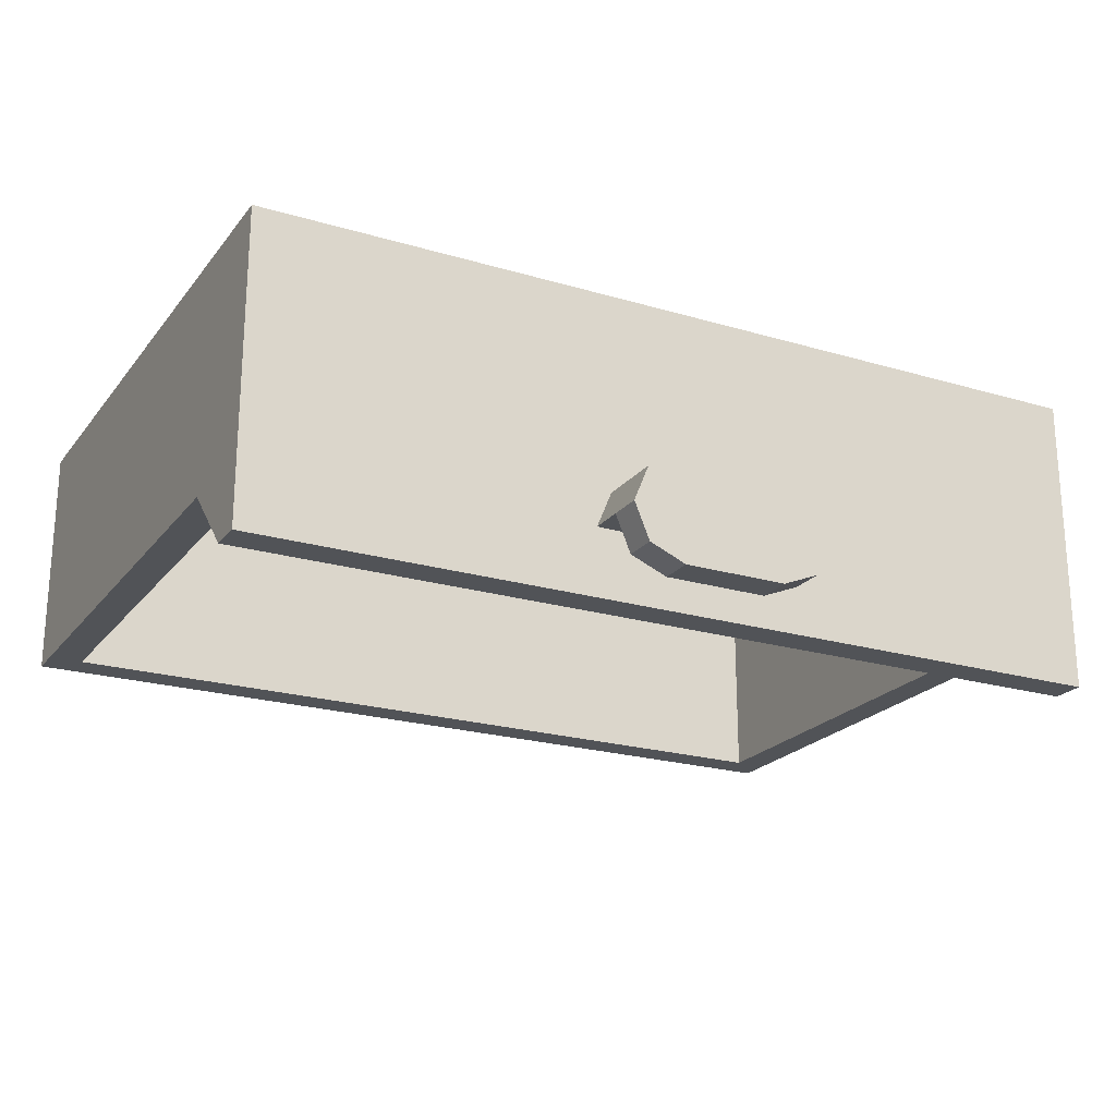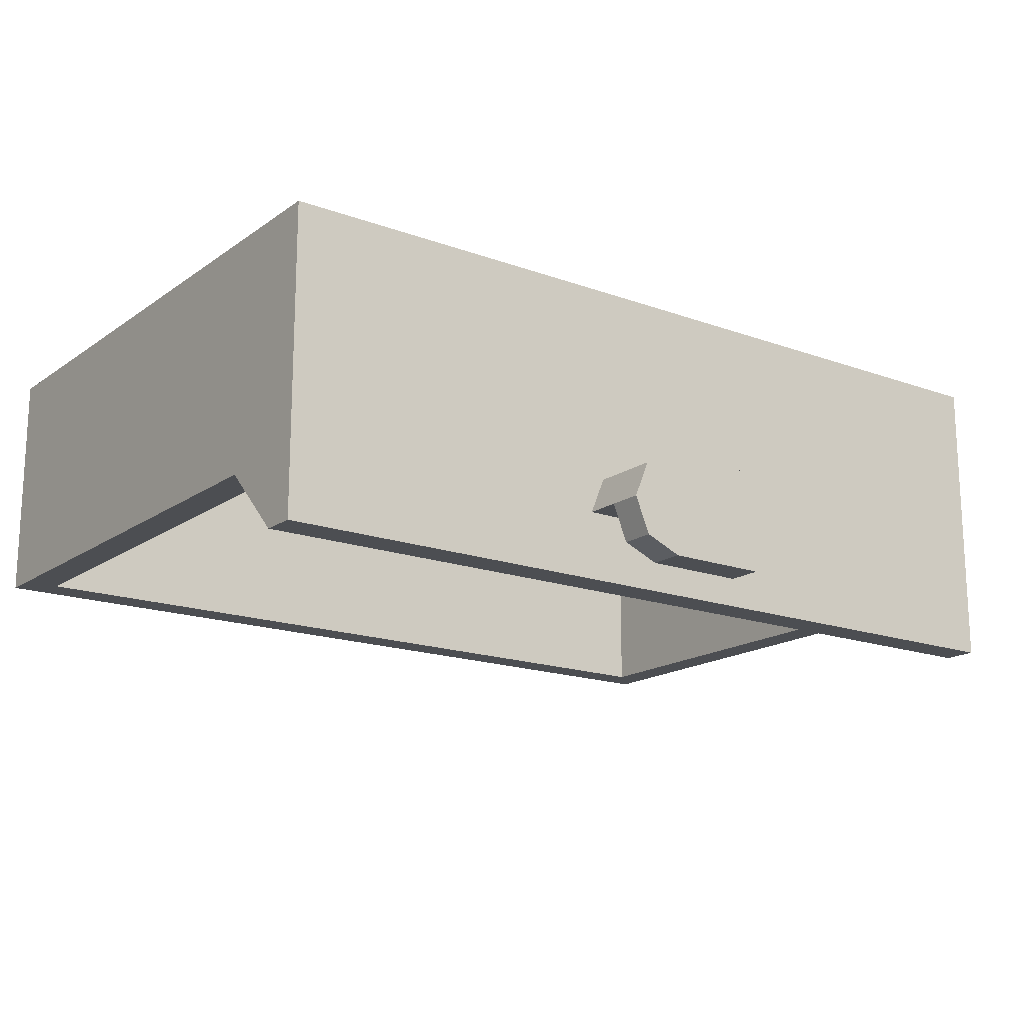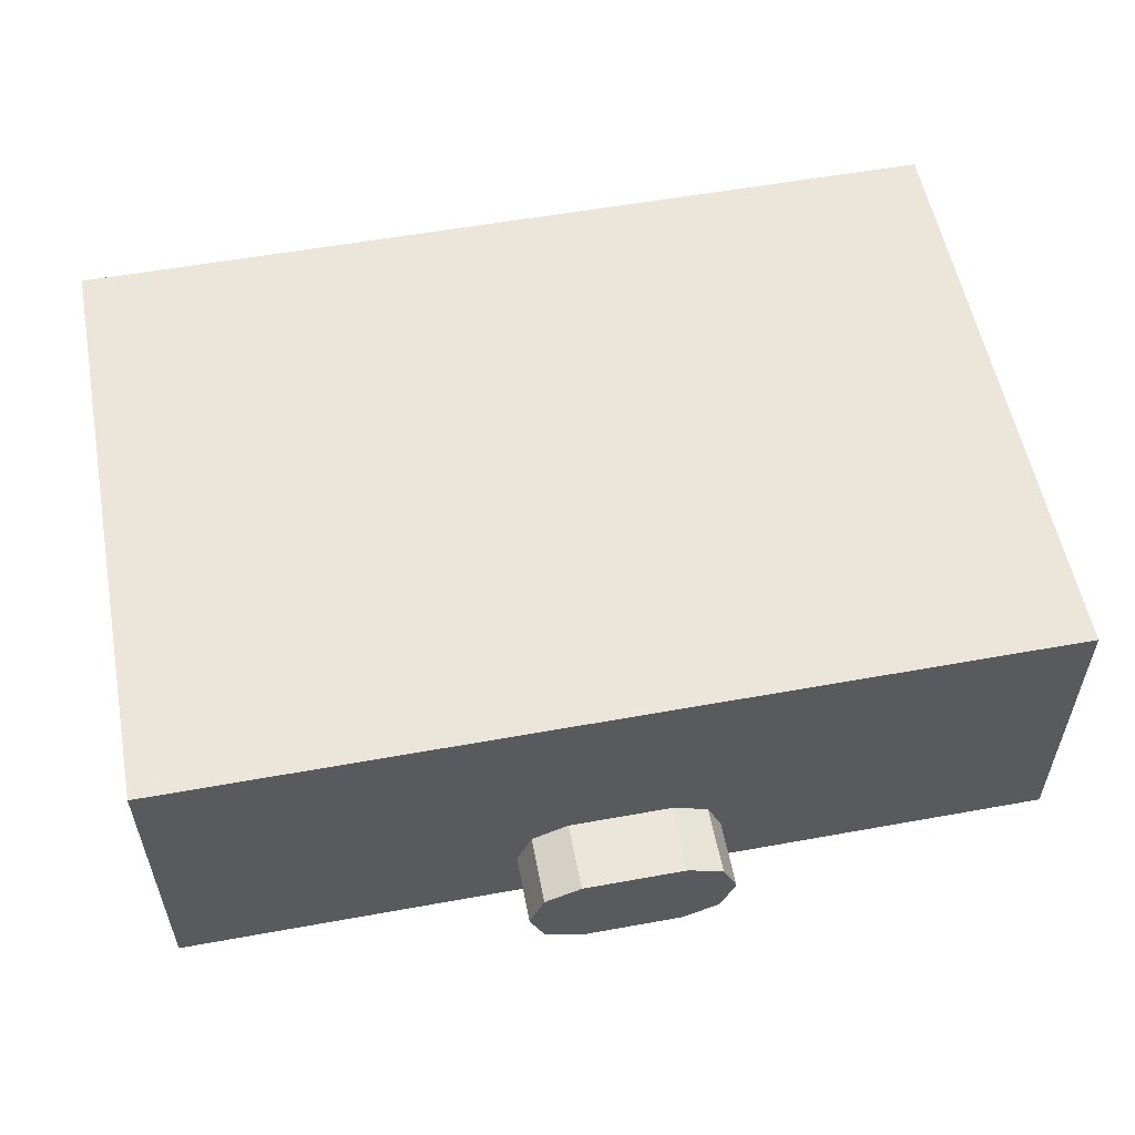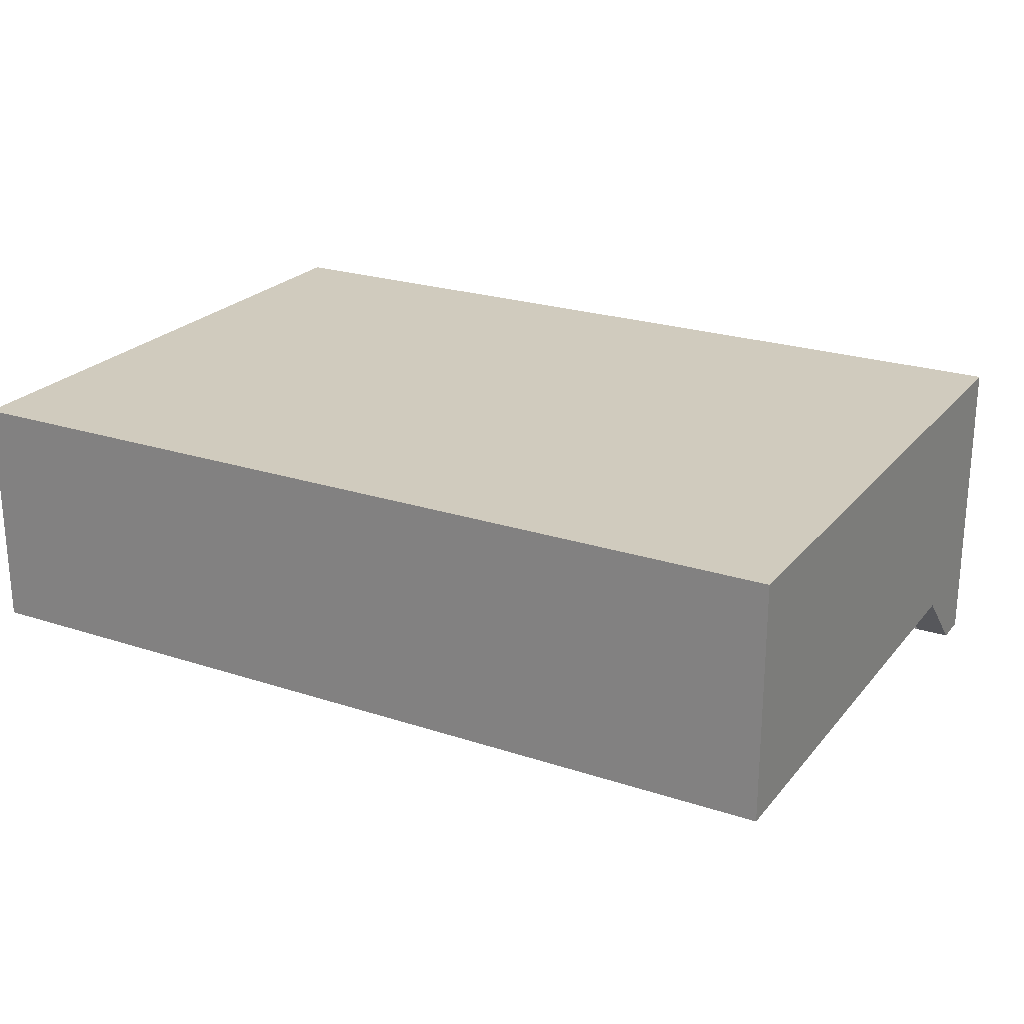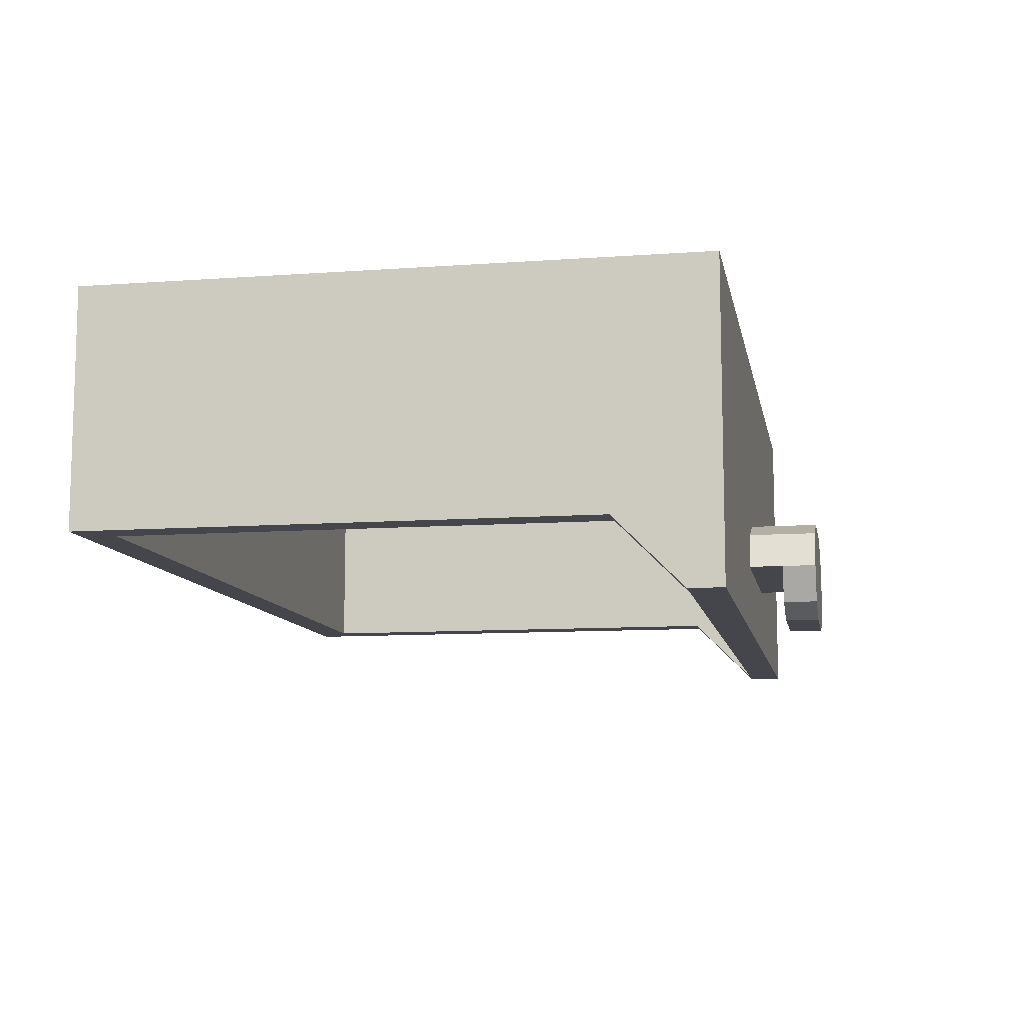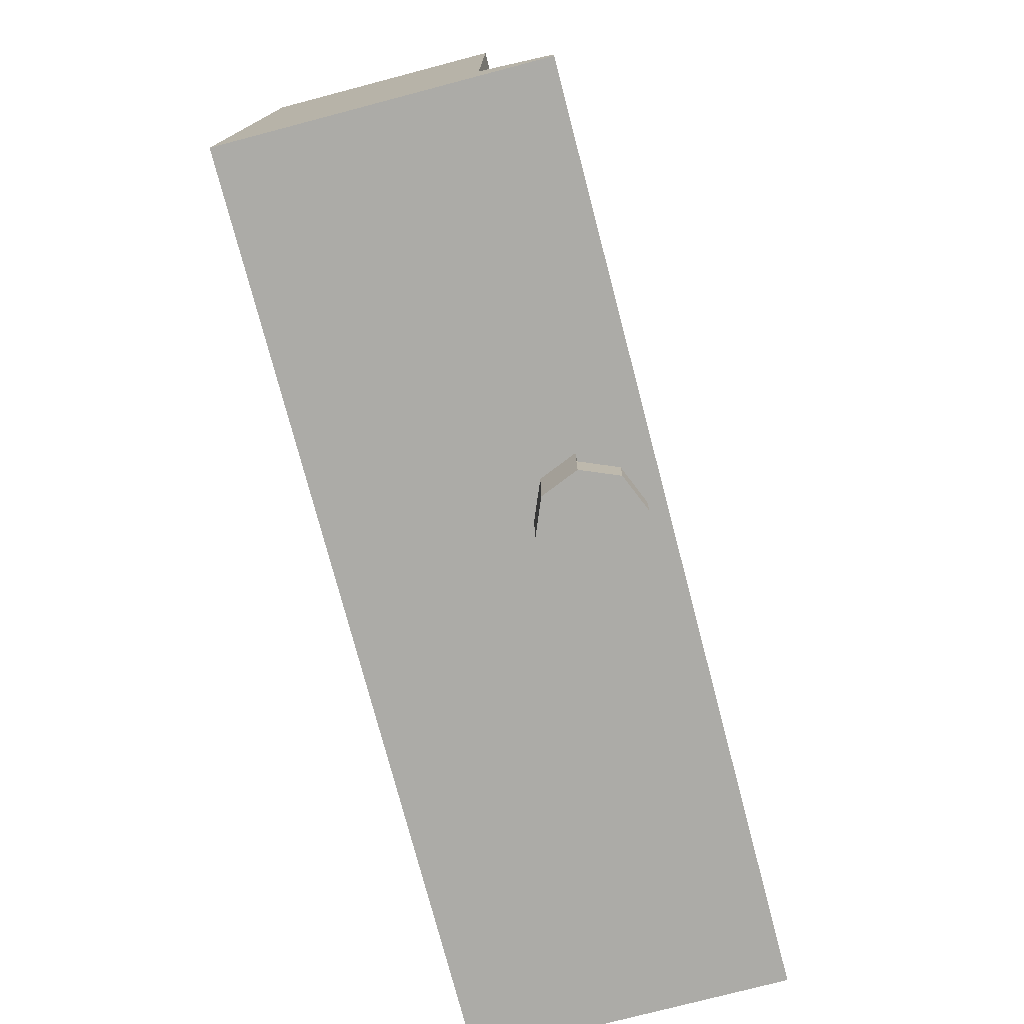
<metadata>
{"format":"obj","ext":"obj","renderer":"f3d","projection":"perspective","resolution":1024,"background":"white","views":[{"elev":-21.8,"azim":152.5,"up":"+Y"},{"elev":-16.9,"azim":143.8,"up":"+Y"},{"elev":55.7,"azim":169.2,"up":"+Y"},{"elev":23.4,"azim":29.0,"up":"+Y"},{"elev":-10.1,"azim":100.5,"up":"+Y"},{"elev":-76.3,"azim":-75.3,"up":"+Z"}]}
</metadata>
<code>
v 1.2 0.8 -0.9
v 1.2 0 -0.9
v -1.2 0 -0.9
v -1.2 0.8 -0.9
v 1.2 0.8 0.7
v 1.2 0.8 -0.9
v -1.2 0.8 -0.9
v -1.2 0.8 0.7
v -1.2 0.8 0.7
v -1.2 0.8 -0.9
v -1.2 0.2 -0.9
v -1.2 0.2 0.7
v 1.2 0.8 -0.9
v 1.2 0.8 0.7
v 1.2 0.2 0.7
v 1.2 0.2 -0.9
v 1.2 0.8 0.7
v -1.2 0.8 0.7
v -1.2 0.2 0.7
v 1.2 0.2 0.7
v 1.2 0.2 -0.7
v 1.2 0.2 -0.9
v 1.2 0 -0.9
v -1.2 0 -0.9
v -1.2 0.2 -0.9
v -1.2 0.2 -0.7
v 1.3 0 -1
v 1.3 0.9 -1
v -1.3 0.9 -1
v -1.3 0 -1
v 1.3 0.9 0.8
v 1.3 0.9 -1
v -1.3 0.9 -1
v -1.3 0.9 0.8
v 1.3 0.9 0.8
v -1.3 0.9 0.8
v -1.3 0.2 0.8
v 1.3 0.2 0.8
v 1.3 0.2 0.8
v 1.3 0.2 -0.7
v 1.3 0.9 -1
v 1.3 0.9 0.8
v 1.3 0 -0.9
v 1.3 0 -1
v 1.3 0.9 -1
v 1.3 0.2 -0.7
v -1.3 0.9 0.8
v -1.3 0.9 -1
v -1.3 0.2 -0.7
v -1.3 0.2 0.8
v -1.3 0.2 -0.7
v -1.3 0.9 -1
v -1.3 0 -1
v -1.3 0 -0.9
v -1.2 0.2 0.7
v 1.2 0.2 0.7
v 1.3 0.2 0.8
v -1.3 0.2 0.8
v 1.2 0.2 -0.7
v 1.3 0.2 -0.7
v 1.3 0.2 0.8
v 1.2 0.2 0.7
v 1.2 0.2 -0.7
v 1.2 0 -0.9
v 1.3 0 -0.9
v 1.3 0.2 -0.7
v -1.2 0.2 0.7
v -1.3 0.2 0.8
v -1.3 0.2 -0.7
v -1.2 0.2 -0.7
v -1.2 0 -0.9
v -1.2 0.2 -0.7
v -1.3 0.2 -0.7
v -1.3 0 -0.9
v -1.3 0 -1
v 1.3 0 -1
v 1.3 0 -0.9
v -1.3 0 -0.9
v -0.3 0.2 -1
v -0.3 0.2 -1.1
v 0.3 0.2 -1.1
v 0.3 0.2 -1
v 0.15 0.2 -1.1
v 0.15 0.05 -1.1
v 0.2561 0.09394 -1.1
v 0.15 0.2 -1.1
v 0.2561 0.09394 -1.1
v 0.3 0.2 -1.1
v -0.15 0.2 -1.1
v -0.15 0.05 -1.1
v -0.2561 0.09394 -1.1
v -0.15 0.2 -1.1
v -0.2561 0.09394 -1.1
v -0.3 0.2 -1.1
v 0.2561 0.3061 -1.1
v 0.3 0.2 -1.1
v 0.3 0.2 -1
v 0.2561 0.3061 -1
v 0.15 0.35 -1.1
v 0.2561 0.3061 -1.1
v 0.2561 0.3061 -1
v 0.15 0.35 -1
v -0.2561 0.3061 -1.1
v -0.3 0.2 -1.1
v -0.3 0.2 -1
v -0.2561 0.3061 -1
v -0.15 0.35 -1.1
v -0.2561 0.3061 -1.1
v -0.2561 0.3061 -1
v -0.15 0.35 -1
v 0.15 0.2 -1.2
v 0.15 0.35 -1.2
v 0.2561 0.3061 -1.2
v 0.15 0.2 -1.2
v 0.2561 0.3061 -1.2
v 0.3 0.2 -1.2
v 0.15 0.2 -1.2
v 0.3 0.2 -1.2
v 0.2561 0.09394 -1.2
v 0.15 0.2 -1.2
v 0.2561 0.09394 -1.2
v 0.15 0.05 -1.2
v -0.15 0.2 -1.2
v -0.15 0.05 -1.2
v -0.2561 0.09394 -1.2
v -0.15 0.2 -1.2
v -0.2561 0.09394 -1.2
v -0.3 0.2 -1.2
v -0.15 0.2 -1.2
v -0.3 0.2 -1.2
v -0.2561 0.3061 -1.2
v -0.15 0.2 -1.2
v -0.2561 0.3061 -1.2
v -0.15 0.35 -1.2
v -0.2561 0.3061 -1.1
v -0.15 0.35 -1.1
v -0.15 0.35 -1.2
v -0.2561 0.3061 -1.2
v -0.3 0.2 -1.1
v -0.2561 0.3061 -1.1
v -0.2561 0.3061 -1.2
v -0.3 0.2 -1.2
v -0.2561 0.09394 -1.1
v -0.3 0.2 -1.1
v -0.3 0.2 -1.2
v -0.2561 0.09394 -1.2
v -0.15 0.05 -1.1
v -0.2561 0.09394 -1.1
v -0.2561 0.09394 -1.2
v -0.15 0.05 -1.2
v 0.2561 0.3061 -1.2
v 0.15 0.35 -1.2
v 0.15 0.35 -1.1
v 0.2561 0.3061 -1.1
v 0.3 0.2 -1.2
v 0.2561 0.3061 -1.2
v 0.2561 0.3061 -1.1
v 0.3 0.2 -1.1
v 0.2561 0.09394 -1.2
v 0.3 0.2 -1.2
v 0.3 0.2 -1.1
v 0.2561 0.09394 -1.1
v 0.15 0.05 -1.2
v 0.2561 0.09394 -1.2
v 0.2561 0.09394 -1.1
v 0.15 0.05 -1.1
v -0.15 0.35 -1.2
v -0.15 0.35 -1
v 0.15 0.35 -1
v 0.15 0.35 -1.2
v -0.15 0.35 -1.2
v 0.15 0.35 -1.2
v 0.15 0.05 -1.2
v -0.15 0.05 -1.2
v -0.15 0.05 -1.1
v -0.15 0.05 -1.2
v 0.15 0.05 -1.2
v 0.15 0.05 -1.1
v -0.15 0.05 -1.1
v 0.15 0.05 -1.1
v 0.15 0.25 -1.1
v -0.15 0.25 -1.1
g mesh3577641
f 1 3 2
f 3 1 4
g mesh3577643
f 5 7 6
f 7 5 8
g mesh3577644
f 9 11 10
f 11 9 12
g mesh3577645
f 13 15 14
f 15 13 16
g mesh3577646
f 17 19 18
f 19 17 20
f 21 22 23
f 24 25 26
g mesh3577648
f 27 29 28
f 29 27 30
g mesh3577650
f 31 32 33
f 33 34 31
f 35 36 37
f 37 38 35
f 39 40 41
f 41 42 39
f 43 44 45
f 45 46 43
f 47 48 49
f 49 50 47
f 51 52 53
f 53 54 51
f 55 56 57
f 57 58 55
f 59 60 61
f 61 62 59
g mesh3577652
f 63 64 65
f 65 66 63
f 67 68 69
f 69 70 67
g mesh3577654
f 71 72 73
f 73 74 71
g mesh3577656
f 75 76 77
f 77 78 75
g mesh3577658
f 79 80 81
f 81 82 79
g mesh3577662
f 83 84 85
f 86 87 88
g mesh3577664
f 89 91 90
f 92 94 93
g mesh3577668
f 95 97 96
f 97 95 98
f 99 101 100
f 101 99 102
g mesh3577670
f 103 104 105
f 105 106 103
f 107 108 109
f 109 110 107
g mesh3577674
f 111 112 113
f 114 115 116
f 117 118 119
f 120 121 122
g mesh3577676
f 123 124 125
f 126 127 128
f 129 130 131
f 132 133 134
g mesh3577678
f 135 136 137
f 137 138 135
f 139 140 141
f 141 142 139
f 143 144 145
f 145 146 143
f 147 148 149
f 149 150 147
g mesh3577680
f 151 152 153
f 153 154 151
f 155 156 157
f 157 158 155
f 159 160 161
f 161 162 159
f 163 164 165
f 165 166 163
g mesh3577682
f 167 168 169
f 169 170 167
f 171 172 173
f 173 174 171
g mesh3577684
f 175 176 177
f 177 178 175
f 179 180 181
f 181 182 179

</code>
